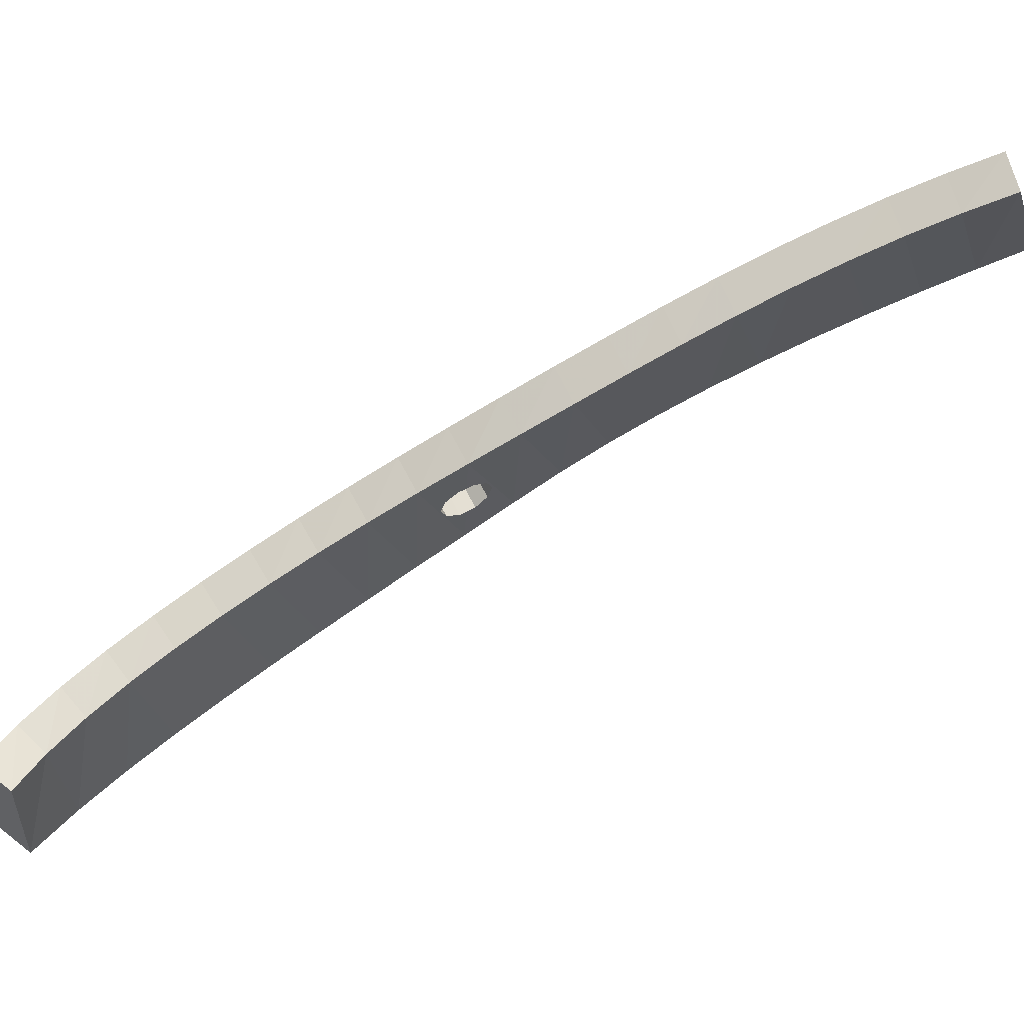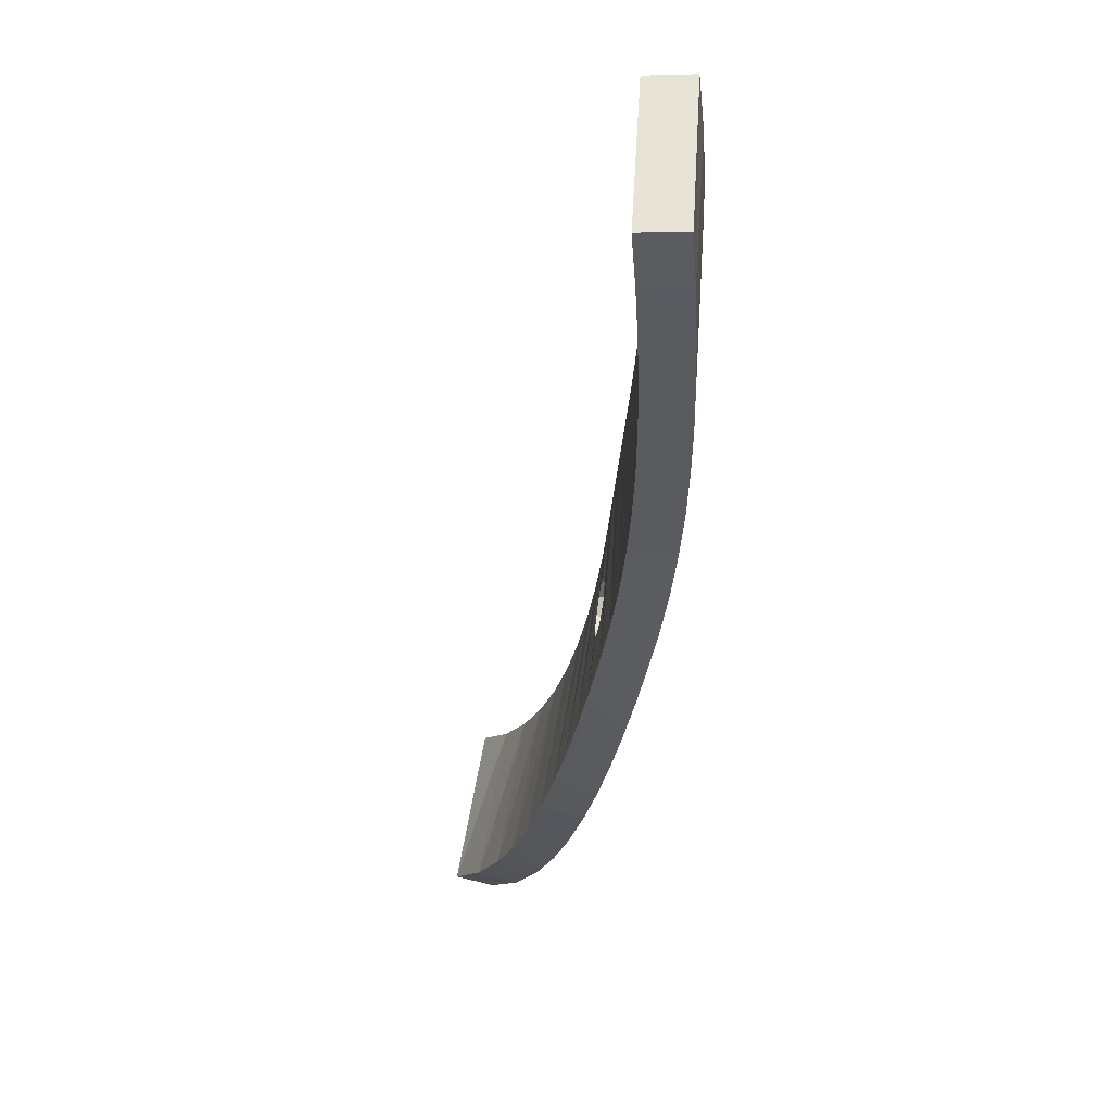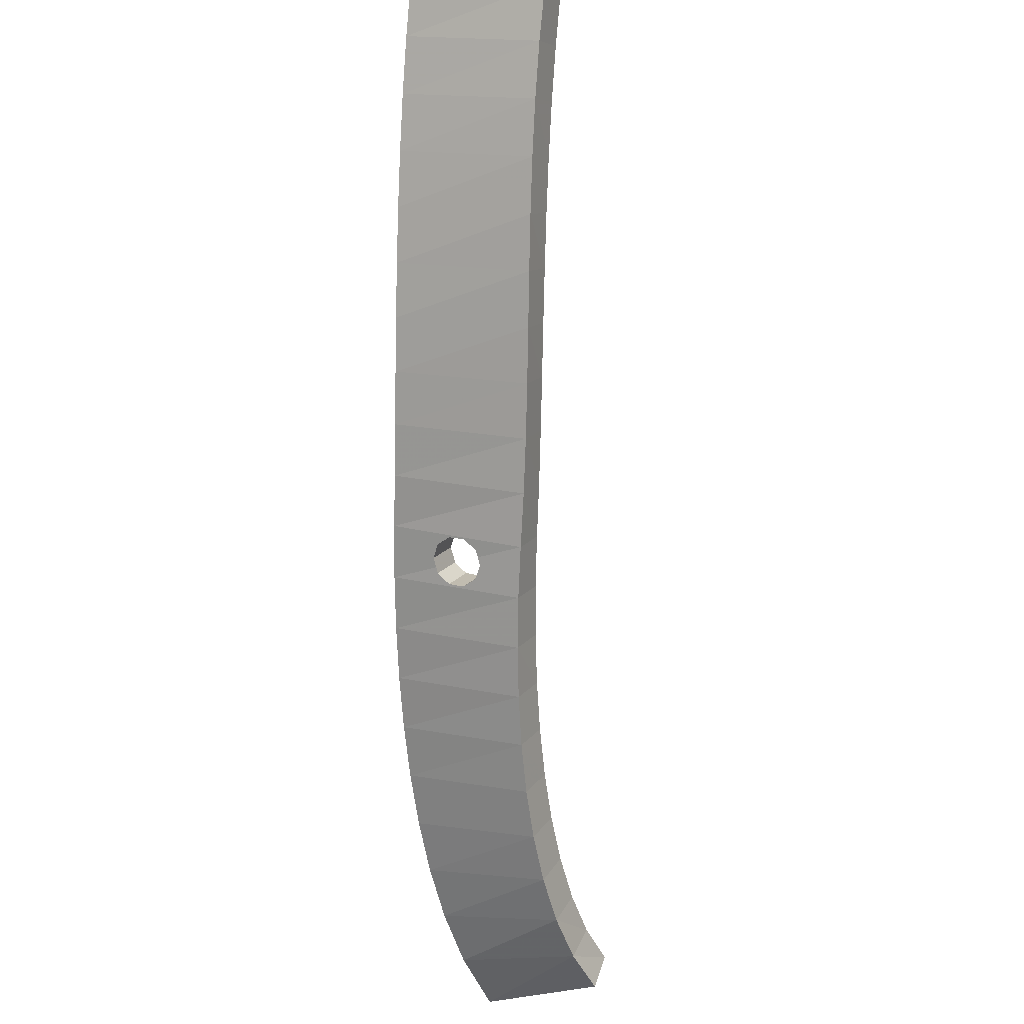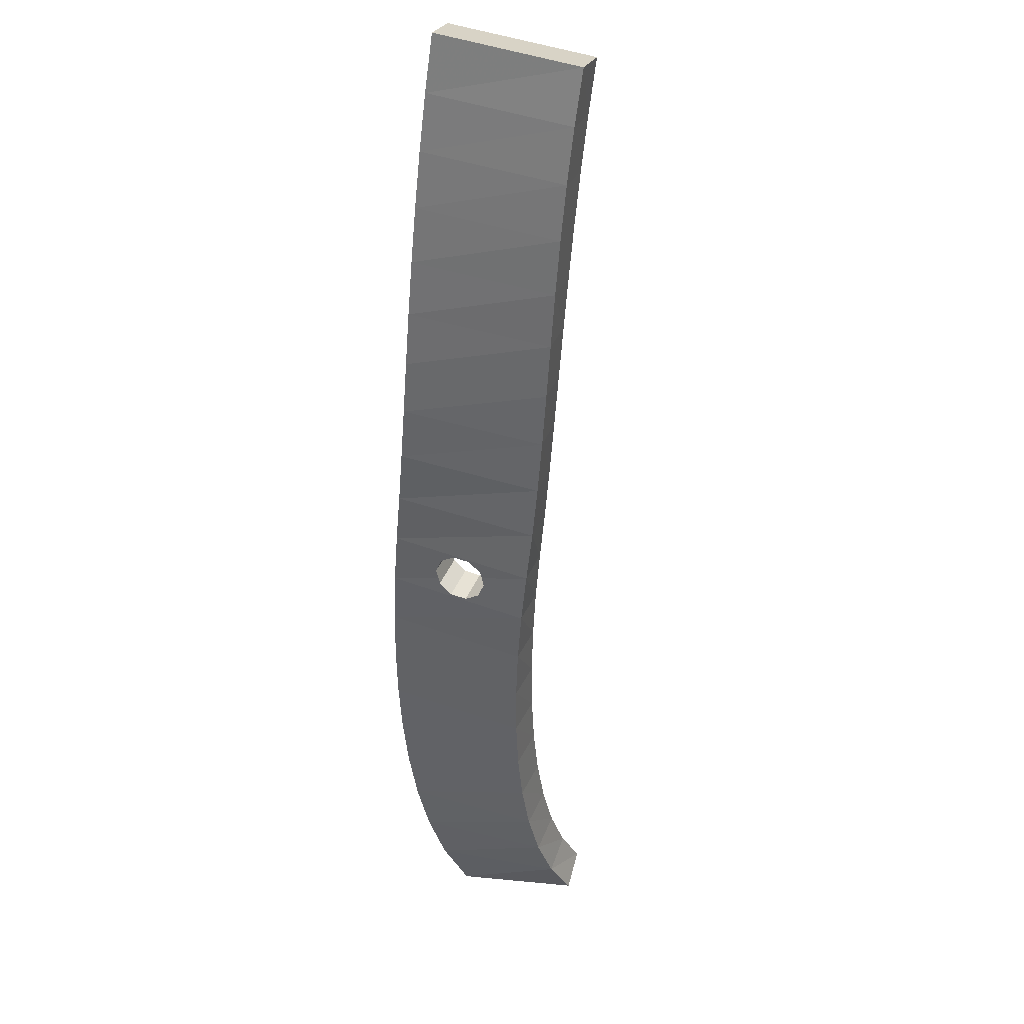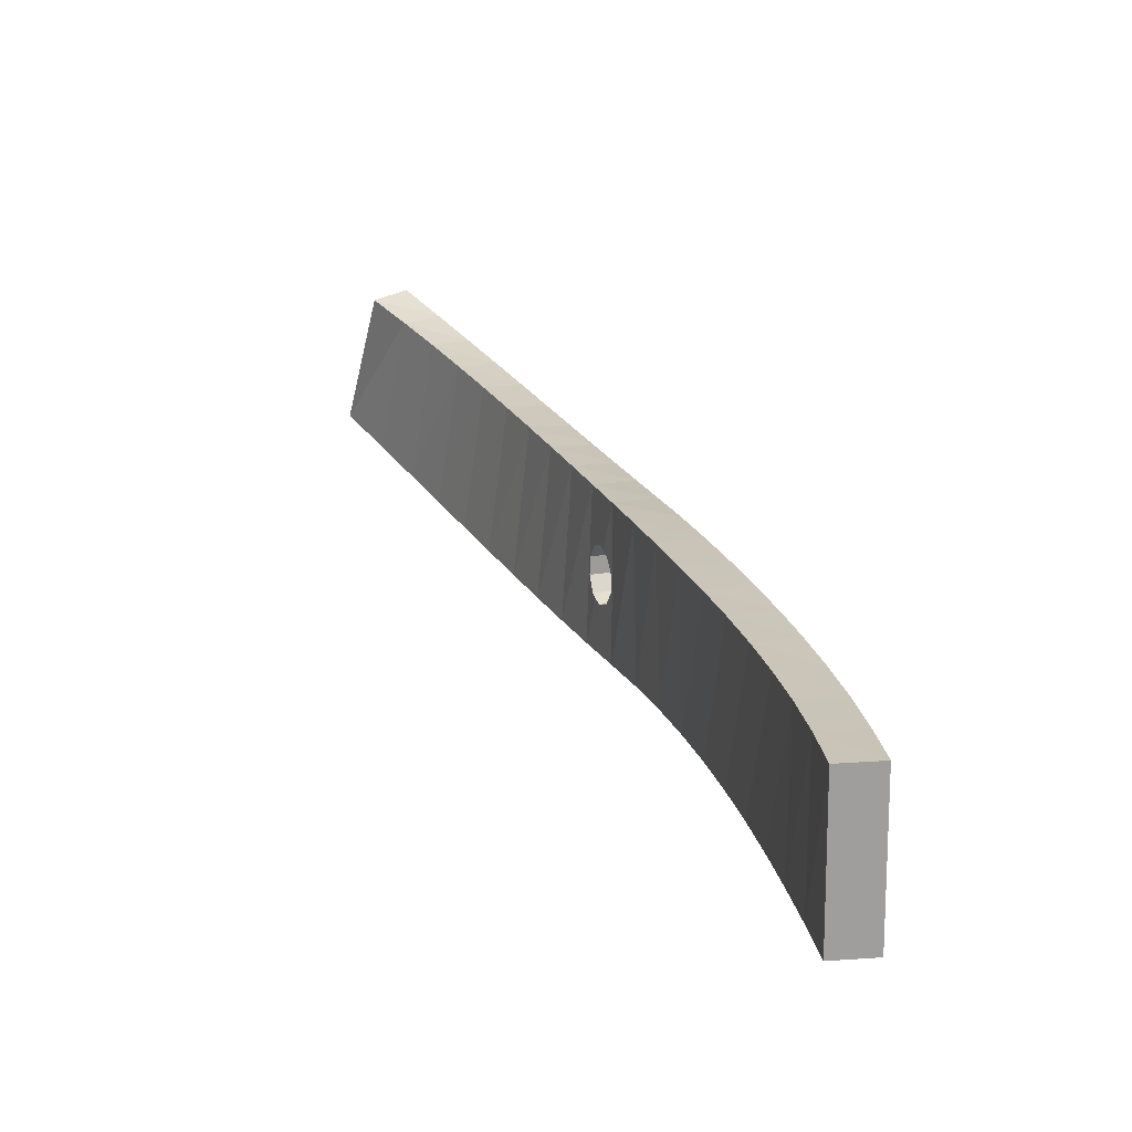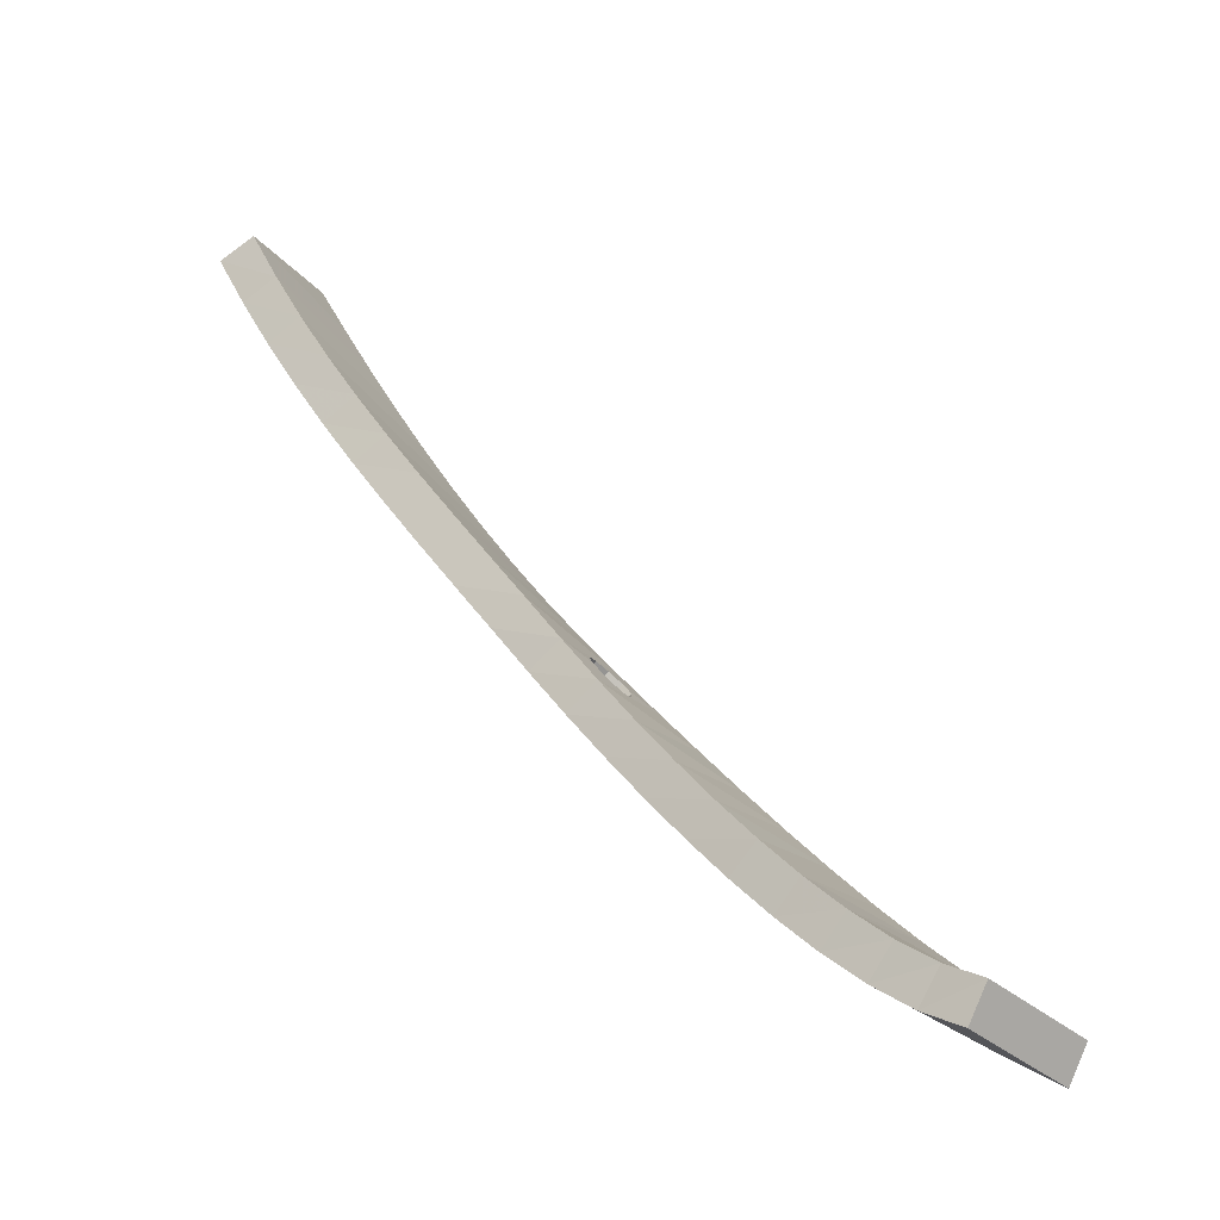
<metadata>
{"format":"obj","ext":"obj","renderer":"f3d","projection":"perspective","resolution":1024,"background":"white","views":[{"elev":72.9,"azim":97.3,"up":"+Z"},{"elev":-19.0,"azim":-151.1,"up":"+Z"},{"elev":-22.1,"azim":-66.9,"up":"+Y"},{"elev":0.9,"azim":-71.7,"up":"+Y"},{"elev":35.1,"azim":-164.3,"up":"+Z"},{"elev":-33.2,"azim":26.7,"up":"+Y"}]}
</metadata>
<code>
v -23.23 -61.44 -72.39
v -22.12 -61.56 -79.83
v -21.59 -60.31 -72.19
v -20.18 -62.39 -72.86
v -21.81 -63.52 -73.12
v -23.78 -59.47 -79.08
v -24.68 -59.26 -71.61
v -20.43 -63.67 -80.51
v -20.49 -60.43 -79.58
v -22.14 -58.35 -78.89
v -23.03 -58.14 -71.47
v -18.73 -64.44 -73.47
v -18.82 -62.52 -80.2
v -20.34 -65.59 -73.78
v -23.7 -56.33 -78.2
v -25.35 -57.45 -78.34
v -26.15 -57.06 -70.88
v -18.72 -65.77 -81.12
v -24.48 -55.96 -70.77
v -17.22 -66.47 -74.03
v -17.13 -64.6 -80.77
v -18.81 -67.64 -74.37
v -25.18 -54.27 -77.53
v -26.84 -55.37 -77.63
v -27.6 -54.85 -70.18
v -16.96 -67.86 -81.65
v -25.92 -53.78 -70.1
v -15.66 -68.46 -74.51
v -15.4 -66.66 -81.28
v -17.22 -69.66 -74.89
v -26.6 -52.16 -76.87
v -28.28 -53.23 -76.96
v -29.04 -52.64 -69.52
v -15.15 -69.96 -82.11
v -27.34 -51.6 -69.43
v -14.04 -70.4 -74.93
v -13.63 -68.72 -81.71
v -15.56 -71.64 -75.33
v -27.96 -49.99 -76.22
v -29.67 -51.03 -76.31
v -30.44 -50.41 -68.88
v -13.27 -72.05 -82.47
v -28.72 -49.4 -68.78
v -12.37 -72.27 -75.24
v -11.8 -70.76 -82.06
v -13.83 -73.56 -75.65
v -29.27 -47.78 -75.57
v -31 -48.78 -75.67
v -31.8 -48.15 -68.24
v -11.31 -74.14 -82.7
v -30.04 -47.19 -68.13
v -10.63 -74.04 -75.46
v -9.906 -72.76 -82.3
v -12.03 -75.41 -75.86
v -30.53 -45.53 -74.92
v -32.28 -46.49 -75.02
v -33.08 -45.86 -67.6
v -9.23 -76.19 -82.78
v -31.31 -44.95 -67.48
v -8.825 -75.68 -75.53
v -7.917 -74.73 -82.41
v -10.14 -77.15 -75.91
v -31.74 -43.25 -74.26
v -33.51 -44.16 -74.37
v -34.29 -43.55 -66.94
v -6.981 -78.21 -82.64
v -32.49 -42.68 -66.83
v -6.979 -77.12 -75.44
v -5.794 -76.63 -82.32
v -8.167 -78.7 -75.76
v -32.9 -40.94 -73.59
v -34.7 -41.8 -73.71
v -35.41 -41.2 -66.25
v -4.518 -80.1 -82.16
v -33.58 -40.39 -66.16
v -5.106 -78.28 -75.14
v -3.499 -78.4 -81.95
v -6.125 -79.98 -75.35
v -34.03 -38.6 -72.91
v -35.86 -39.41 -73.01
v -36.42 -38.83 -65.54
v -34.58 -38.06 -65.48
v -35.12 -36.24 -72.22
v -36.96 -37.02 -72.28
v -22.27 -60.62 -74.78
v -22.59 -60.08 -75.28
v -22.65 -59.86 -76.05
v -22.43 -60.05 -76.8
v -22.01 -60.58 -77.24
v -21.56 -61.25 -77.2
v -21.25 -61.79 -76.7
v -21.19 -62.01 -75.93
v -21.41 -61.82 -75.18
v -21.82 -61.29 -74.74
v -22.86 -61.48 -74.86
v -23.08 -61.18 -74.88
v -23.22 -60.96 -75.07
v -23.41 -60.64 -75.38
v -23.44 -60.55 -75.69
v -23.47 -60.42 -76.15
v -23.38 -60.5 -76.45
v -23.24 -60.61 -76.89
v -23.06 -60.81 -77.06
v -22.79 -61.12 -77.33
v -22.62 -61.36 -77.32
v -22.5 -61.52 -77.31
v -22.34 -61.78 -77.29
v -22.23 -61.99 -77.1
v -22.05 -62.34 -76.8
v -22.03 -62.43 -76.49
v -22.01 -62.57 -76.03
v -22.1 -62.49 -75.73
v -22.23 -62.38 -75.28
v -22.39 -62.17 -75.1
v -22.64 -61.84 -74.84
v -22.8 -61.58 -74.85
v -21.64 -59.73 -74.98
v -21.44 -60.05 -74.68
v -21.25 -60.32 -74.67
v -21.22 -60.35 -74.66
v -20.99 -60.72 -74.65
v -20.83 -60.93 -74.82
v -20.59 -61.26 -75.09
v -20.5 -61.33 -75.39
v -20.37 -61.45 -75.83
v -20.38 -61.35 -76.15
v -20.41 -61.22 -76.6
v -20.53 -60.98 -76.81
v -20.69 -60.65 -77.1
v -20.86 -60.39 -77.11
v -20.88 -60.36 -77.12
v -21.15 -59.99 -77.14
v -21.33 -59.78 -76.96
v -21.59 -59.48 -76.7
v -21.69 -59.41 -76.4
v -21.83 -59.3 -75.96
v -21.81 -59.39 -75.65
v -21.77 -59.52 -75.18
f 74 69 77
f 66 69 74
f 78 77 76
f 74 77 78
f 70 76 68
f 78 76 70
f 77 68 76
f 69 68 77
f 74 70 66
f 78 70 74
f 66 61 69
f 58 61 66
f 62 68 60
f 70 68 62
f 69 60 68
f 61 60 69
f 66 62 58
f 70 62 66
f 58 53 61
f 50 53 58
f 54 60 52
f 62 60 54
f 61 52 60
f 53 52 61
f 58 54 50
f 62 54 58
f 50 45 53
f 42 45 50
f 46 52 44
f 54 52 46
f 53 44 52
f 45 44 53
f 50 46 42
f 54 46 50
f 42 37 45
f 34 37 42
f 38 44 36
f 46 44 38
f 45 36 44
f 37 36 45
f 42 38 34
f 46 38 42
f 34 29 37
f 26 29 34
f 30 36 28
f 38 36 30
f 37 28 36
f 29 28 37
f 34 30 26
f 38 30 34
f 26 21 29
f 18 21 26
f 22 28 20
f 30 28 22
f 29 20 28
f 21 20 29
f 26 22 18
f 30 22 26
f 18 13 21
f 8 13 18
f 14 20 12
f 22 20 14
f 21 12 20
f 13 12 21
f 18 14 8
f 22 14 18
f 8 9 13
f 2 9 8
f 5 12 4
f 14 12 5
f 13 4 12
f 9 4 13
f 8 5 2
f 14 5 8
f 2 10 9
f 6 10 2
f 1 4 3
f 5 4 1
f 3 4 120
f 130 129 9
f 129 128 9
f 120 4 121
f 121 4 122
f 122 4 123
f 123 4 124
f 128 127 9
f 124 4 125
f 4 9 125
f 125 9 126
f 9 127 126
f 9 10 130
f 120 119 3
f 119 118 3
f 118 117 3
f 117 138 3
f 3 138 10
f 130 10 131
f 131 10 132
f 132 10 133
f 133 10 134
f 134 10 135
f 135 10 136
f 136 10 137
f 10 138 137
f 2 106 6
f 95 1 96
f 96 1 97
f 106 105 6
f 105 104 6
f 104 103 6
f 103 102 6
f 102 101 6
f 101 100 6
f 97 1 98
f 1 6 98
f 98 6 99
f 6 100 99
f 1 95 5
f 106 2 107
f 107 2 108
f 108 2 109
f 95 116 5
f 116 115 5
f 115 114 5
f 114 113 5
f 113 112 5
f 112 111 5
f 5 111 2
f 109 2 110
f 2 111 110
f 6 15 10
f 16 15 6
f 7 3 11
f 1 3 7
f 10 11 3
f 15 11 10
f 6 7 16
f 1 7 6
f 16 23 15
f 24 23 16
f 17 11 19
f 7 11 17
f 15 19 11
f 23 19 15
f 16 17 24
f 7 17 16
f 24 31 23
f 32 31 24
f 25 19 27
f 17 19 25
f 23 27 19
f 31 27 23
f 24 25 32
f 17 25 24
f 32 39 31
f 40 39 32
f 33 27 35
f 25 27 33
f 31 35 27
f 39 35 31
f 32 33 40
f 25 33 32
f 40 47 39
f 48 47 40
f 41 35 43
f 33 35 41
f 39 43 35
f 47 43 39
f 40 41 48
f 33 41 40
f 48 55 47
f 56 55 48
f 49 43 51
f 41 43 49
f 47 51 43
f 55 51 47
f 48 49 56
f 41 49 48
f 56 63 55
f 64 63 56
f 57 51 59
f 49 51 57
f 55 59 51
f 63 59 55
f 56 57 64
f 49 57 56
f 64 71 63
f 72 71 64
f 65 59 67
f 57 59 65
f 63 67 59
f 71 67 63
f 64 65 72
f 57 65 64
f 72 79 71
f 80 79 72
f 73 67 75
f 65 67 73
f 71 75 67
f 79 75 71
f 72 73 80
f 65 73 72
f 84 82 83
f 81 82 84
f 80 83 79
f 84 83 80
f 81 75 82
f 73 75 81
f 79 82 75
f 83 82 79
f 80 81 84
f 73 81 80
f 102 103 88
f 88 103 89
f 104 89 103
f 100 101 87
f 87 101 88
f 102 88 101
f 98 99 86
f 86 99 87
f 100 87 99
f 96 97 85
f 85 97 86
f 98 86 97
f 115 116 94
f 94 116 85
f 116 95 85
f 85 95 96
f 113 114 93
f 93 114 94
f 115 94 114
f 111 112 92
f 92 112 93
f 113 93 112
f 109 110 91
f 91 110 92
f 111 92 110
f 107 108 90
f 90 108 91
f 109 91 108
f 104 105 89
f 89 105 90
f 105 106 90
f 90 106 107
f 89 133 88
f 134 88 133
f 132 133 89
f 88 135 87
f 136 87 135
f 134 135 88
f 87 137 86
f 138 86 137
f 136 137 87
f 86 117 85
f 118 85 117
f 138 117 86
f 85 119 94
f 119 120 94
f 94 120 121
f 118 119 85
f 94 122 93
f 123 93 122
f 121 122 94
f 93 124 92
f 125 92 124
f 123 124 93
f 92 126 91
f 127 91 126
f 125 126 92
f 91 128 90
f 129 90 128
f 127 128 91
f 90 131 89
f 132 89 131
f 129 130 90
f 131 90 130

</code>
